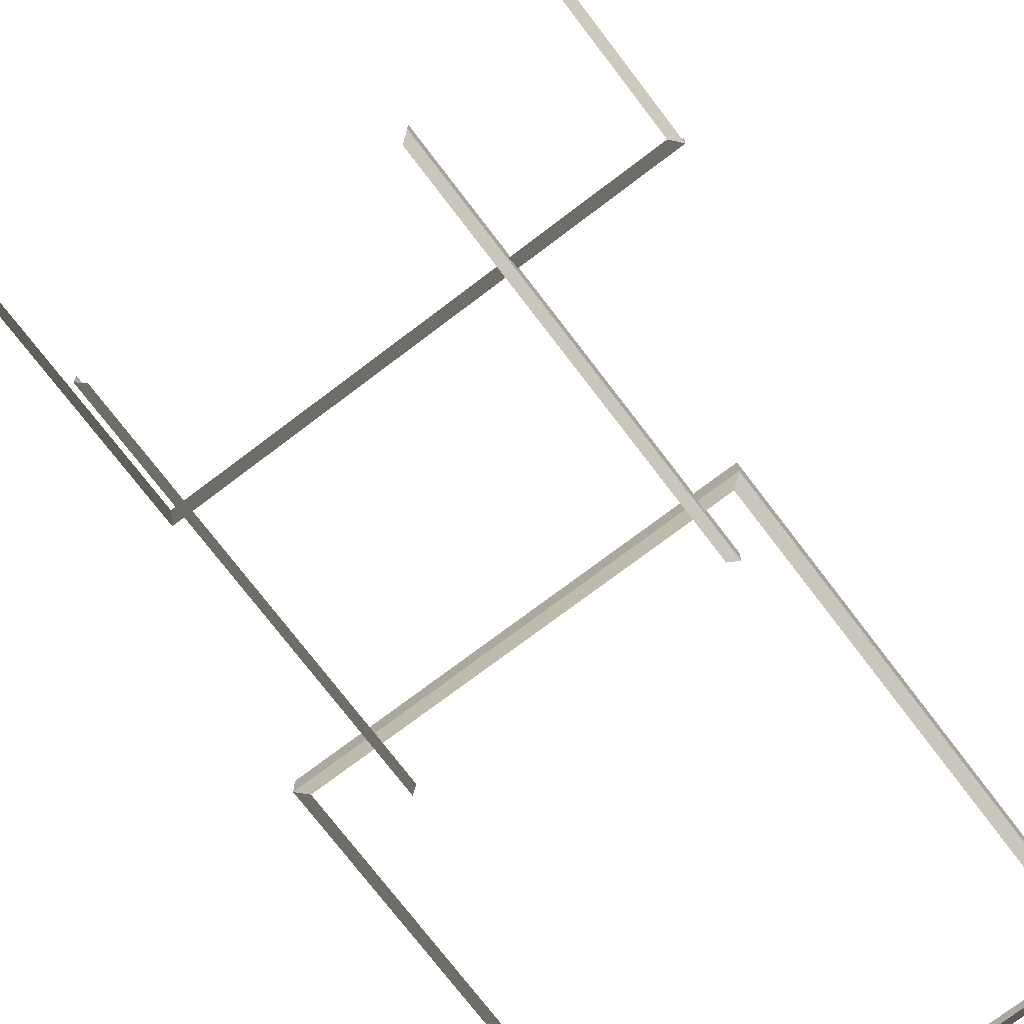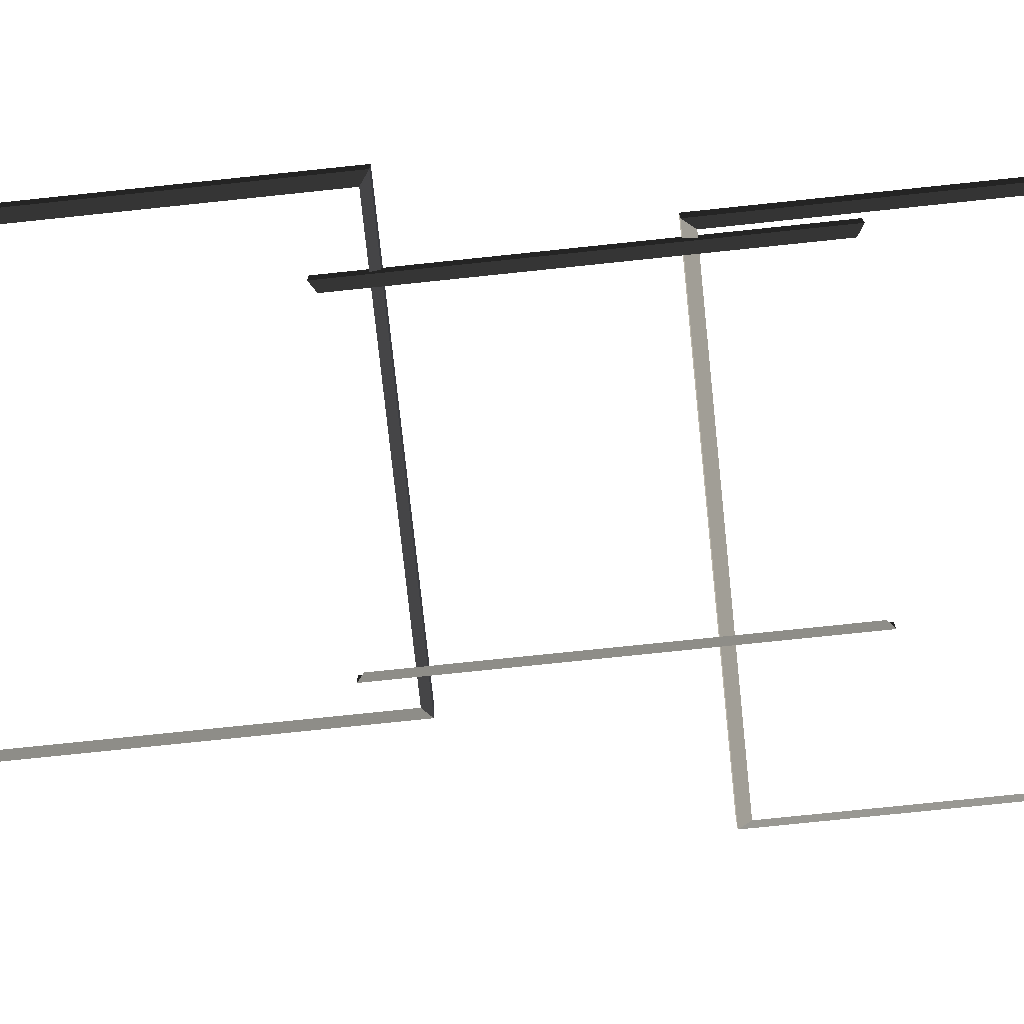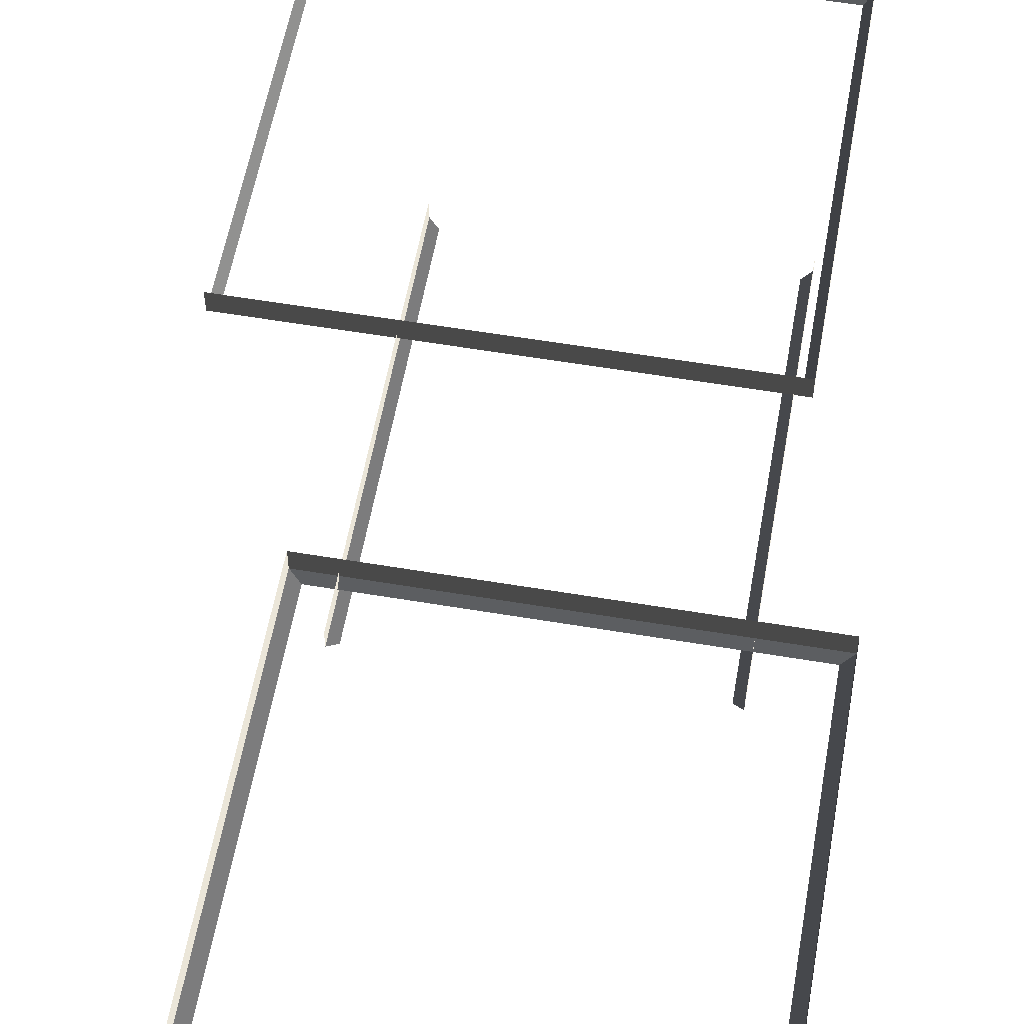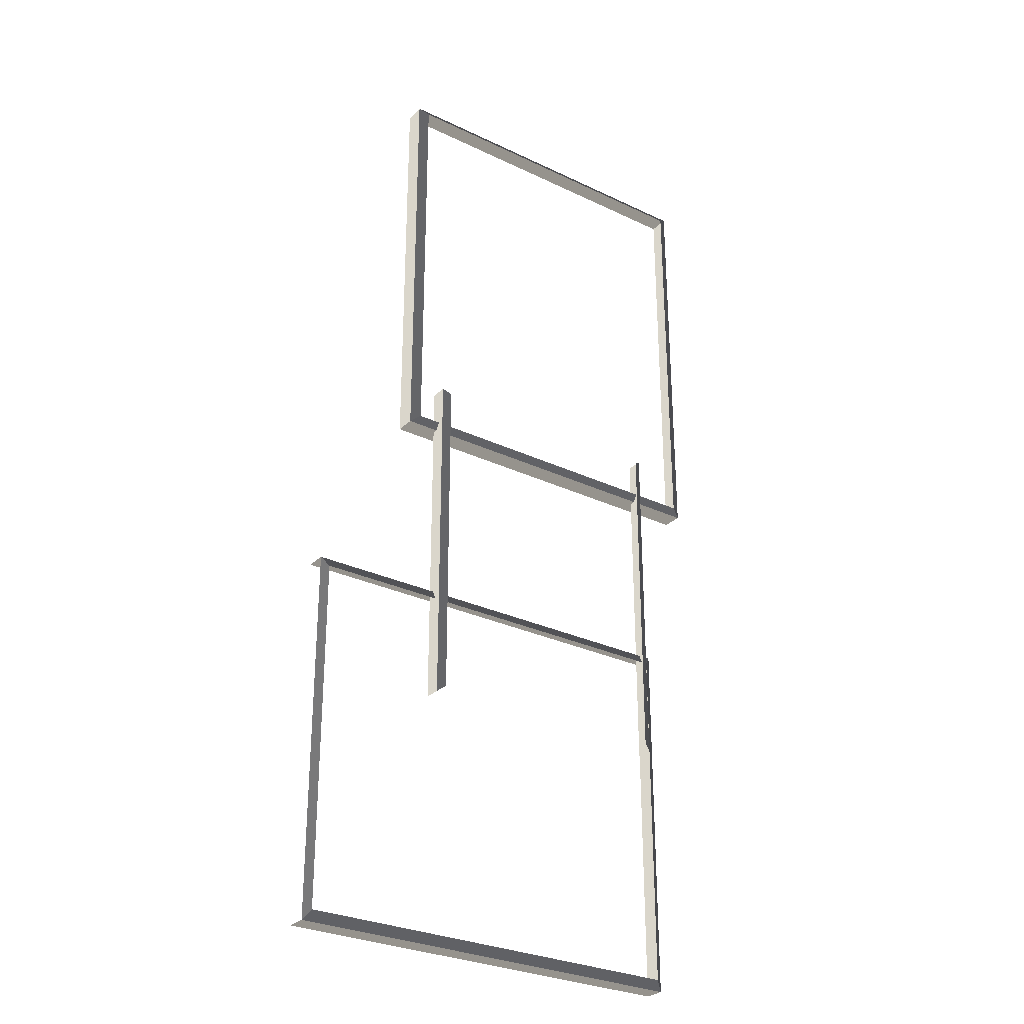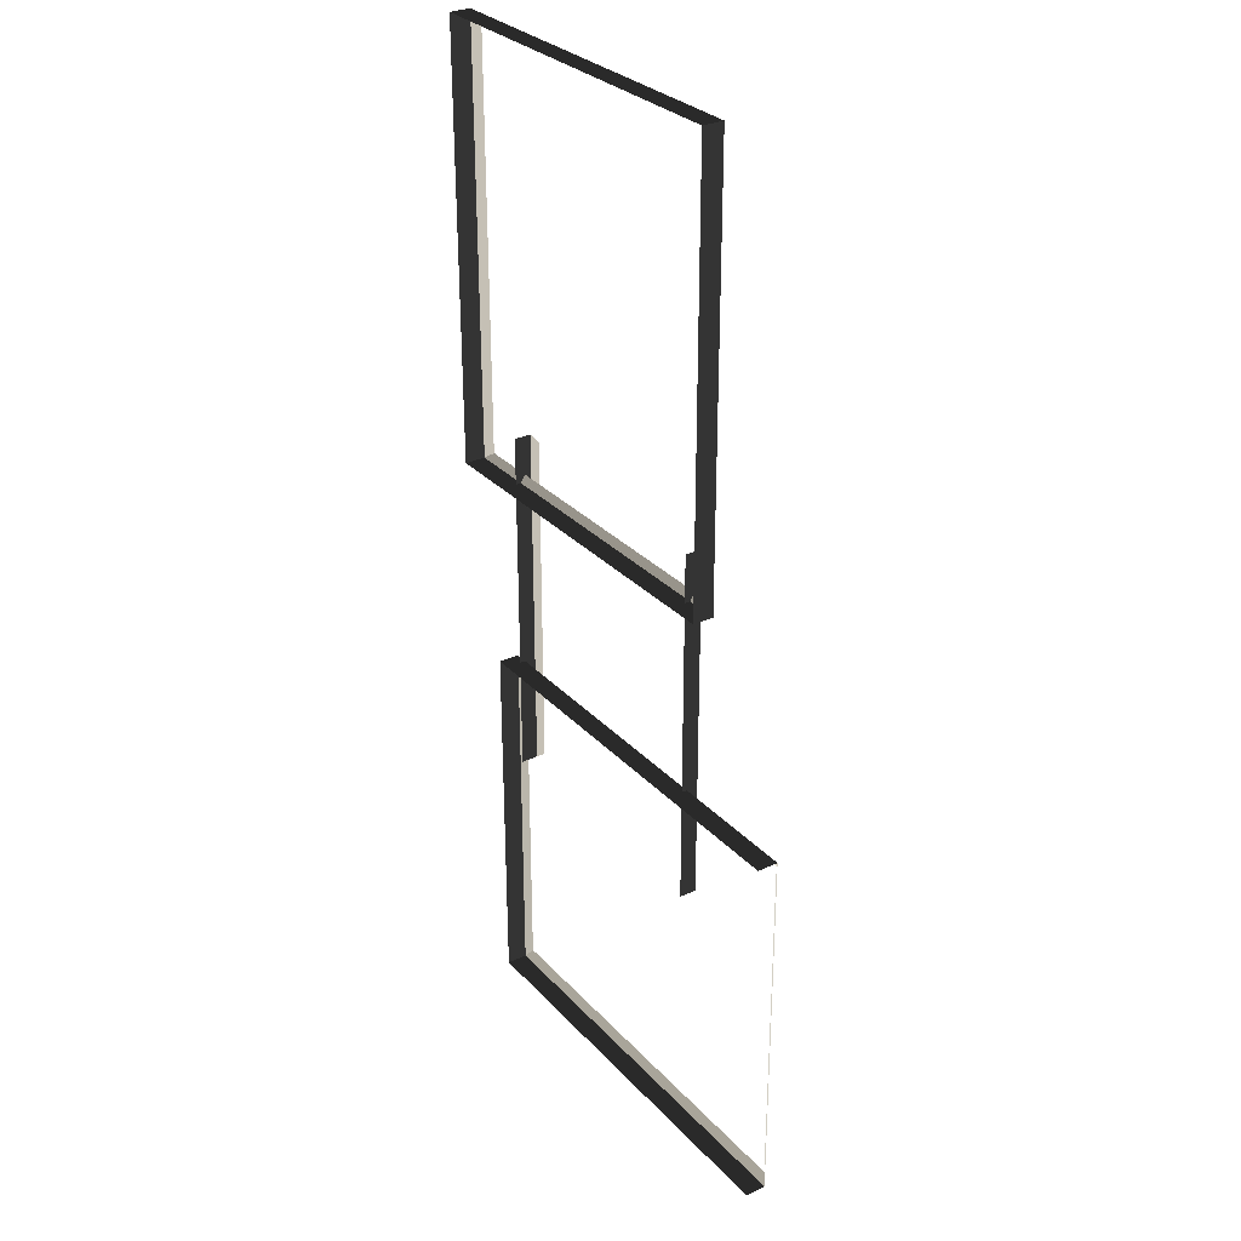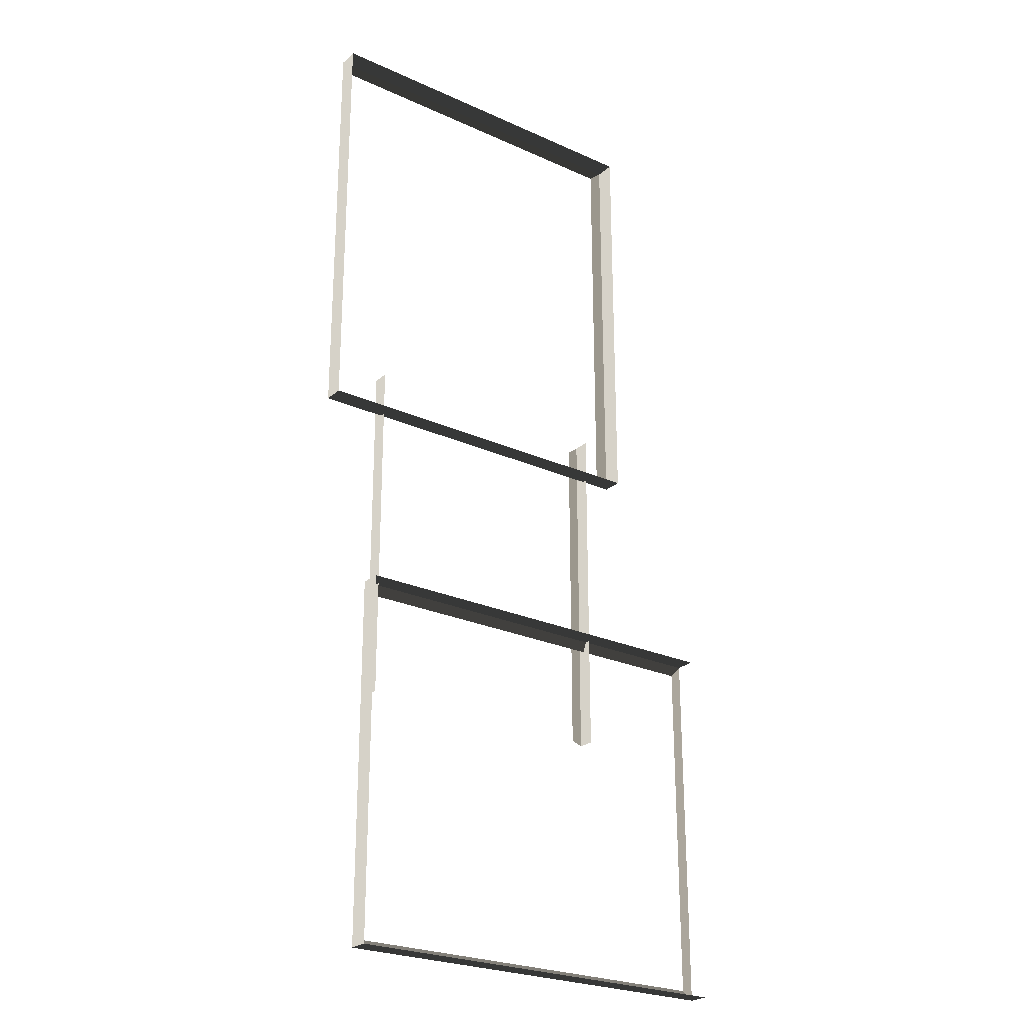
<metadata>
{"format":"obj","ext":"obj","renderer":"f3d","projection":"perspective","resolution":1024,"background":"white","views":[{"elev":-73.7,"azim":37.2,"up":"+Z"},{"elev":-74.9,"azim":-84.0,"up":"+Z"},{"elev":56.6,"azim":-170.0,"up":"+Z"},{"elev":-29.1,"azim":144.6,"up":"+Y"},{"elev":30.0,"azim":55.8,"up":"+Y"},{"elev":-25.1,"azim":-36.2,"up":"+Y"}]}
</metadata>
<code>
v -0.9954 0.4696 0.4622
v -0.8321 0.3469 0.5438
v -0.8321 7.496 0.5438
v -0.9954 7.374 0.4622
v -0.8321 7.496 0.5438
v -0.8321 7.496 0.8882
v -6.965 7.496 0.8882
v -6.965 7.496 0.5438
v -6.802 7.374 0.4622
v -6.965 7.496 0.5438
v -6.965 0.347 0.5438
v -6.802 0.4696 0.4622
v -6.802 0.4696 0.4622
v -6.965 0.347 0.5438
v -0.8321 0.3469 0.5438
v -0.9954 0.4696 0.4622
v -0.9954 7.374 0.4622
v -0.8321 7.496 0.5438
v -6.965 7.496 0.5438
v -6.802 7.374 0.4622
v -0.8321 0.3469 0.5438
v -0.8321 0.3469 0.8882
v -0.8321 7.496 0.8882
v -0.8321 7.496 0.5438
v -6.965 7.496 0.5438
v -6.965 7.496 0.8882
v -6.965 0.347 0.8882
v -6.965 0.347 0.5438
v -6.965 0.347 0.5438
v -6.965 0.347 0.8882
v -0.8321 0.3469 0.8882
v -0.8321 0.3469 0.5438
v -6.1 -8.999 0.5438
v -6.1 -8.999 0.8882
v 0.8189 -9.008 0.8882
v 0.8189 -9.008 0.5438
v 0.819 -2.875 0.5438
v 0.819 -2.875 0.8882
v -6.1 -2.866 0.8882
v -6.1 -2.866 0.5438
v -5.977 -3.029 0.4622
v -6.1 -2.866 0.5438
v -6.1 -8.999 0.5438
v -5.977 -8.836 0.4622
v 0.6963 -8.845 0.4622
v 0.8189 -9.008 0.5438
v 0.819 -2.875 0.5438
v 0.6963 -3.038 0.4622
v -5.977 -8.836 0.4622
v -6.1 -8.999 0.5438
v 0.8189 -9.008 0.5438
v 0.6963 -8.845 0.4622
v -6.1 -2.866 0.5438
v -6.1 -2.866 0.8882
v -6.1 -8.999 0.8882
v -6.1 -8.999 0.5438
v 0.6963 -3.038 0.4622
v 0.819 -2.875 0.5438
v -6.1 -2.866 0.5438
v -5.977 -3.029 0.4622
v -1.521 -4.684 0.2865
v -1.387 -4.785 0.3534
v -1.387 1.128 0.3534
v -1.521 1.027 0.2865
v -5.75 1.027 0.2865
v -5.884 1.128 0.3534
v -5.884 -4.785 0.3534
v -5.75 -4.684 0.2865
v -1.387 -4.785 0.3534
v -1.387 -4.785 0.6355
v -1.387 1.128 0.6355
v -1.387 1.128 0.3534
v -5.884 1.128 0.3534
v -5.884 1.128 0.6355
v -5.884 -4.785 0.6355
v -5.884 -4.785 0.3534
g Building_small_t1.029_35021_673
f 1 3 2
f 1 4 3
f 5 7 6
f 5 8 7
f 9 11 10
f 9 12 11
f 13 15 14
f 13 16 15
f 17 19 18
f 17 20 19
f 21 23 22
f 21 24 23
f 25 27 26
f 25 28 27
f 29 31 30
f 29 32 31
f 33 35 34
f 33 36 35
f 37 39 38
f 37 40 39
f 41 43 42
f 41 44 43
f 45 47 46
f 45 48 47
f 49 51 50
f 49 52 51
f 53 55 54
f 53 56 55
f 57 59 58
f 57 60 59
f 61 63 62
f 61 64 63
f 65 67 66
f 65 68 67
f 69 71 70
f 69 72 71
f 73 75 74
f 73 76 75

</code>
